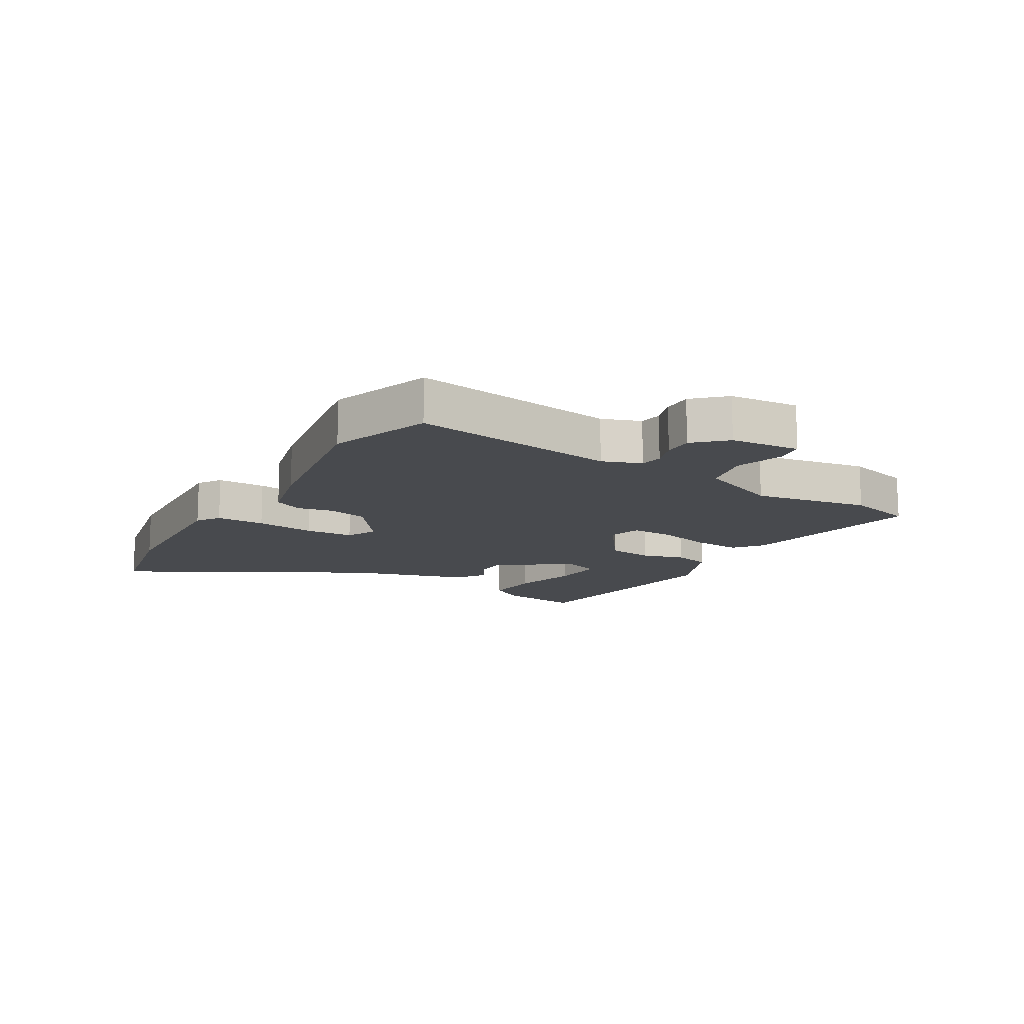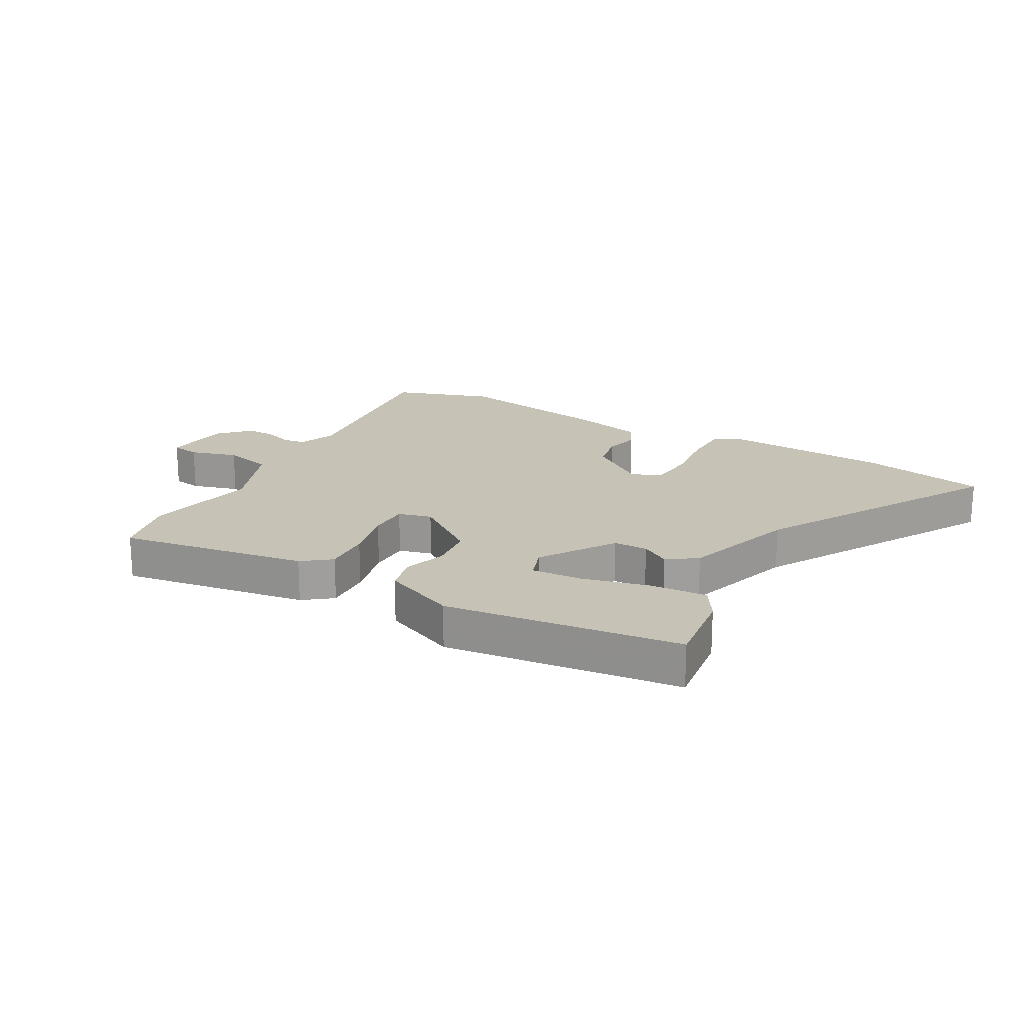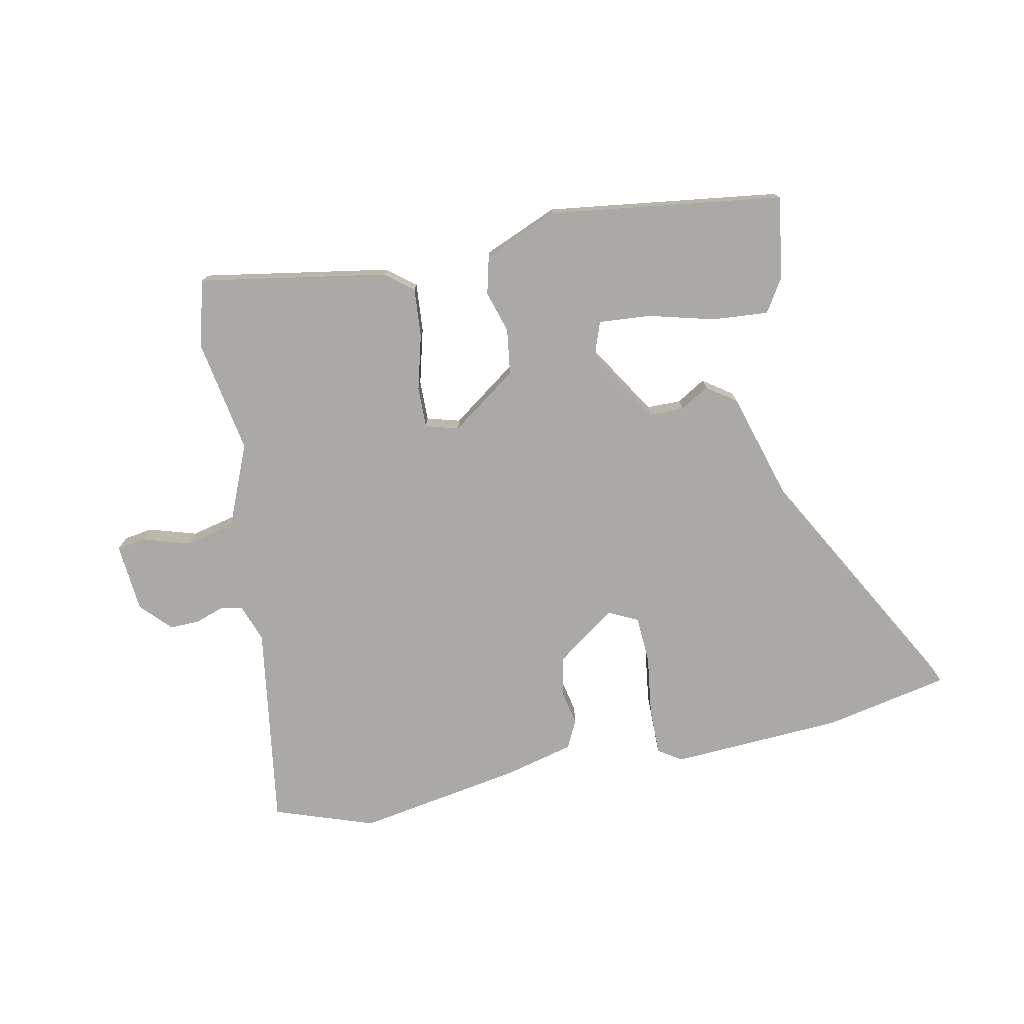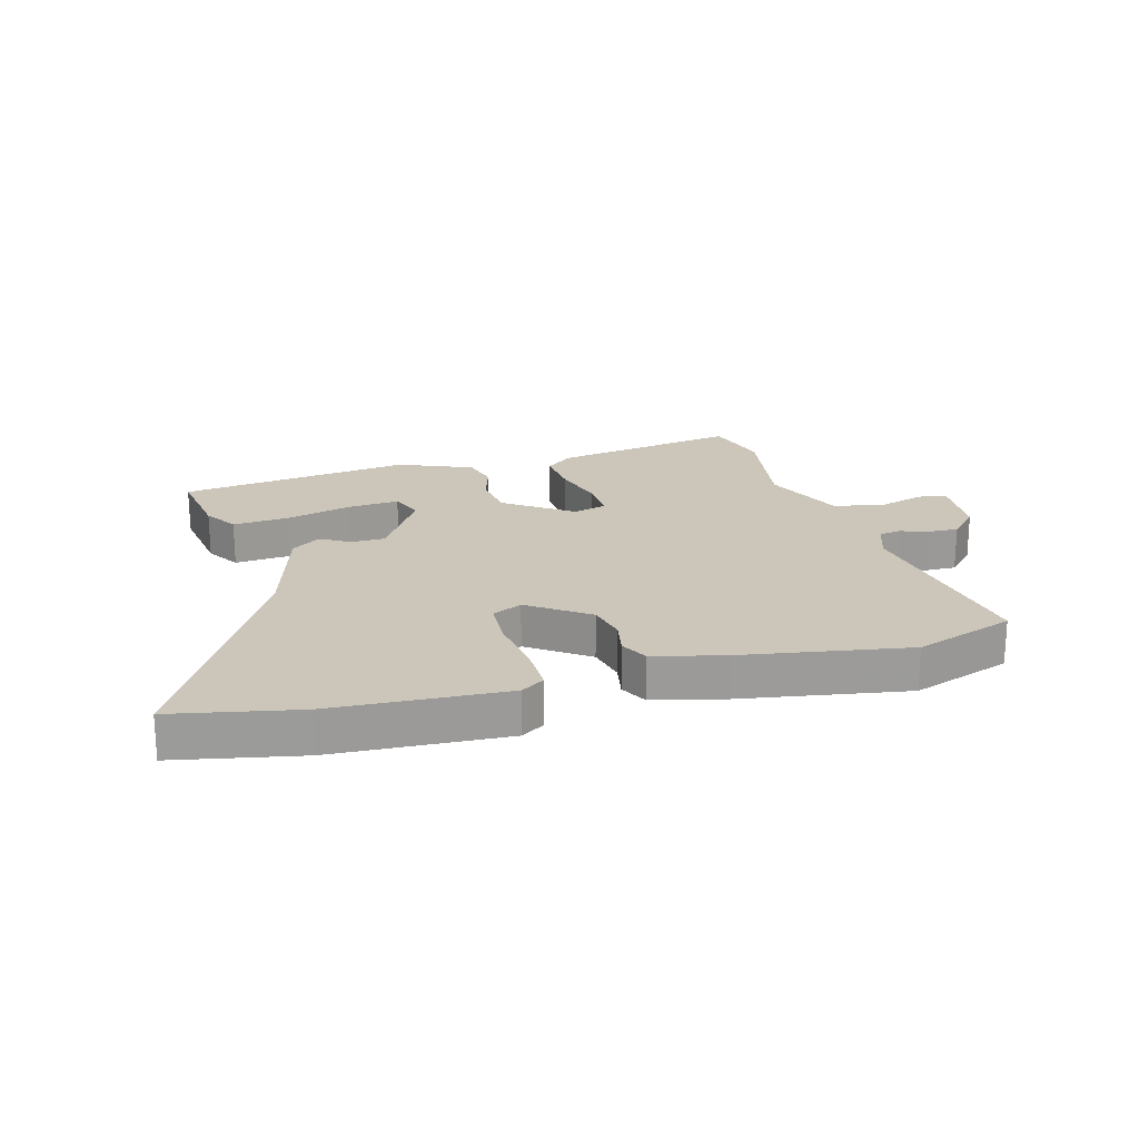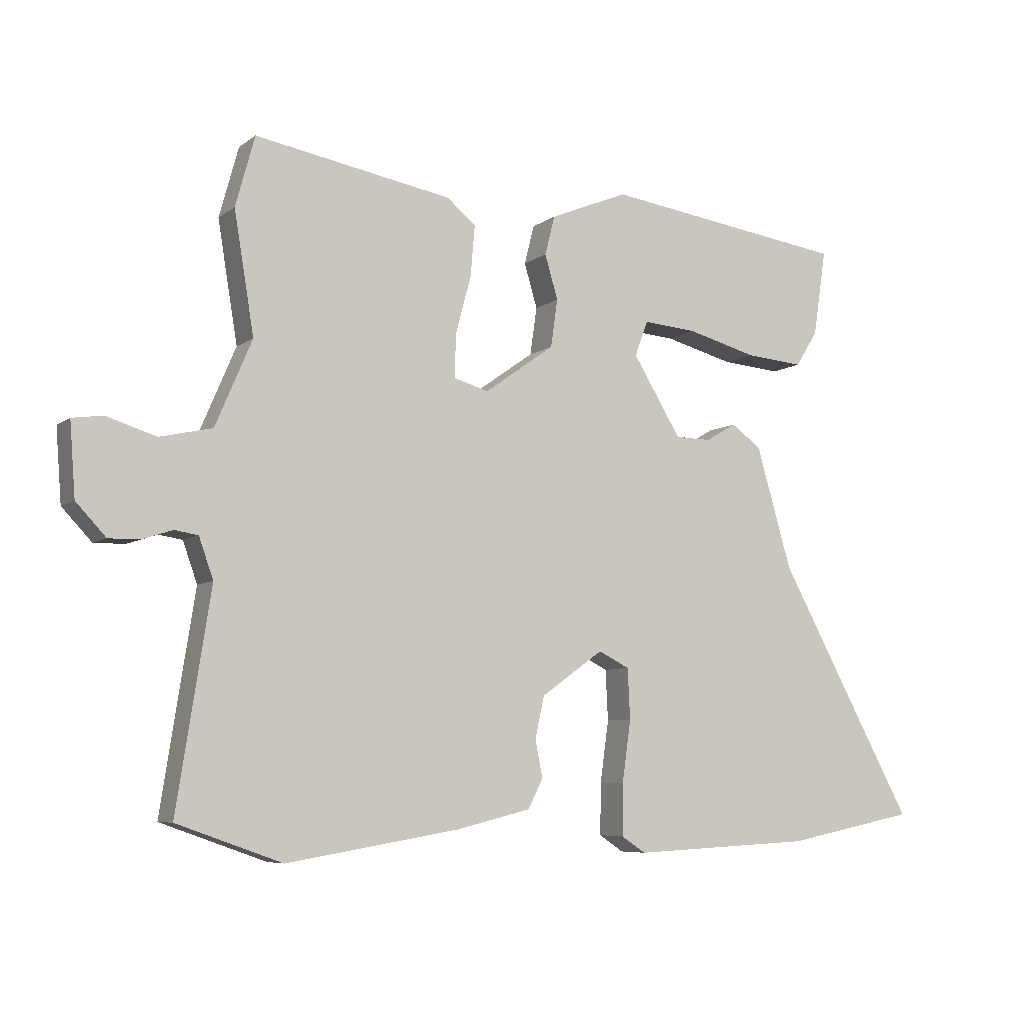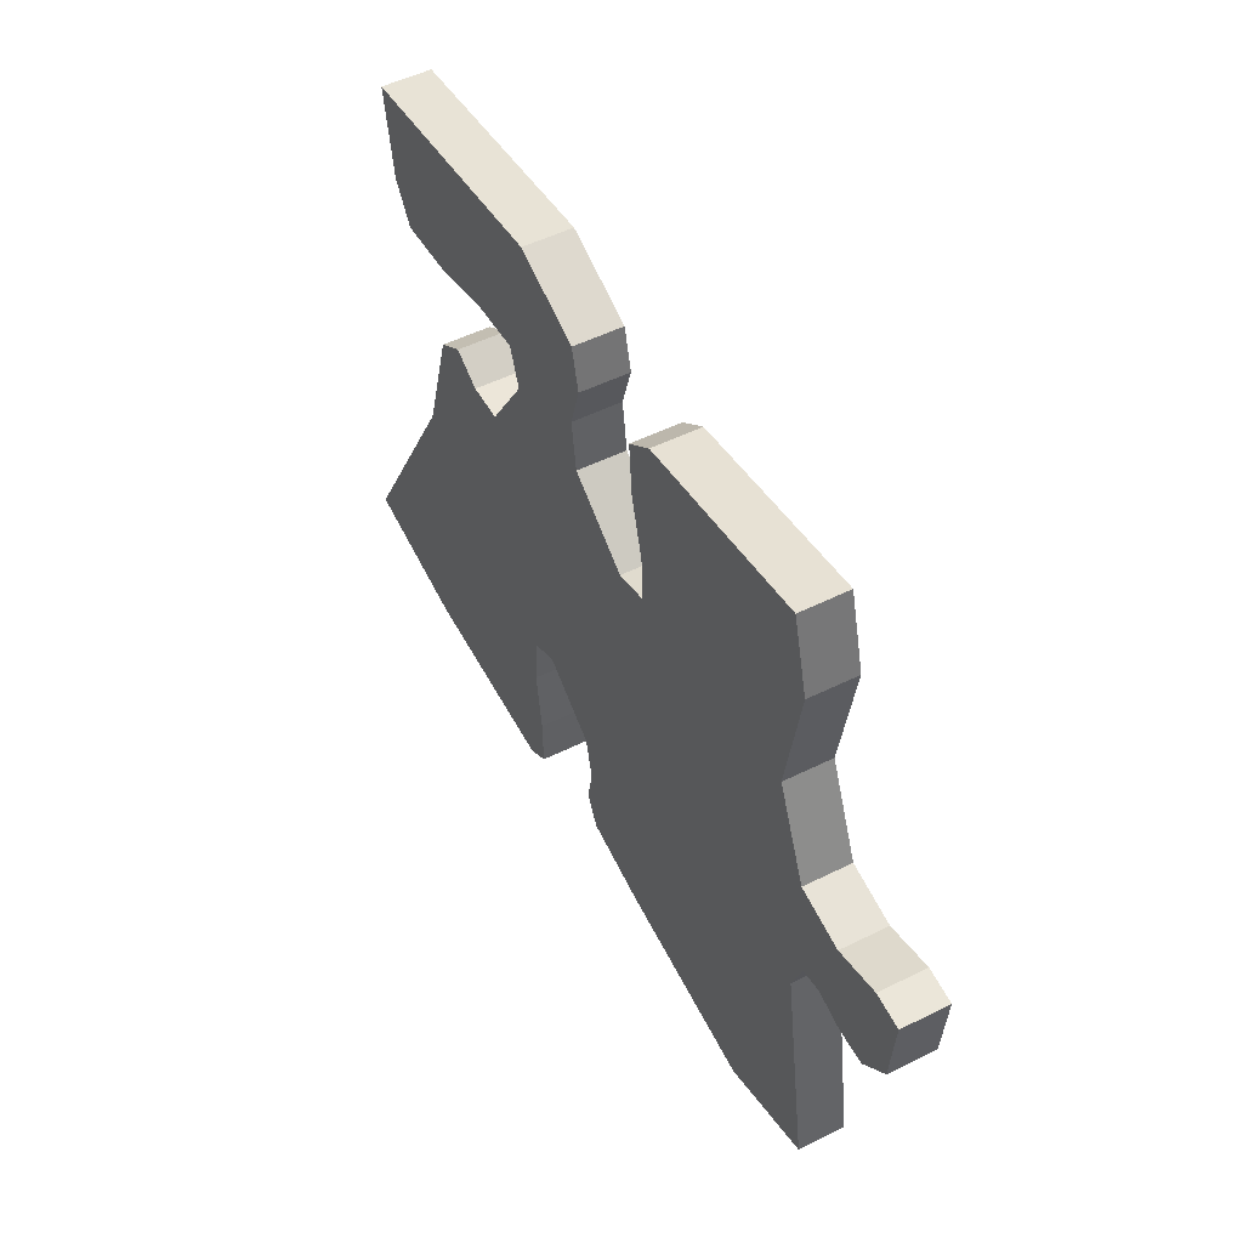
<metadata>
{"format":"obj","ext":"obj","renderer":"f3d","projection":"perspective","resolution":1024,"background":"white","views":[{"elev":-13.2,"azim":-120.3,"up":"+Y"},{"elev":19.3,"azim":30.5,"up":"+Y"},{"elev":-75.6,"azim":11.9,"up":"+Y"},{"elev":20.8,"azim":164.6,"up":"+Y"},{"elev":-6.8,"azim":-27.4,"up":"+Z"},{"elev":51.8,"azim":-118.2,"up":"+Z"}]}
</metadata>
<code>
v 0.54 0.07 0.48
v 0.519 0.07 0.341
v 0.483 0.07 0.284
v 0.388 0.07 0.292
v 0.276 0.07 0.322
v 0.189 0.07 0.329
v 0.168 0.07 0.272
v 0.246 0.07 0.145
v 0.304 0.07 0.144
v 0.353 0.07 0.173
v 0.402 0.07 0.138
v 0.459 0.07 -0.058
v 0.681 0.07 -0.464
v 0.469 0.07 -0.506
v 0.177 0.07 -0.52
v 0.138 0.07 -0.494
v 0.139 0.07 -0.412
v 0.153 0.07 -0.312
v 0.149 0.07 -0.231
v 0.099 0.07 -0.206
v -0.001 0.07 -0.277
v -0.016 0.07 -0.344
v -0.004 0.07 -0.404
v -0.028 0.07 -0.451
v -0.147 0.07 -0.48
v -0.427 0.07 -0.526
v -0.596 0.07 -0.466
v -0.542 0.07 -0.121
v -0.565 0.07 -0.056
v -0.603 0.07 -0.05
v -0.651 0.07 -0.066
v -0.701 0.07 -0.067
v -0.749 0.07 -0.016
v -0.758 0.07 0.101
v -0.709 0.07 0.108
v -0.629 0.07 0.083
v -0.545 0.07 0.102
v -0.486 0.07 0.24
v -0.518 0.07 0.434
v -0.487 0.07 0.547
v -0.169 0.07 0.491
v -0.122 0.07 0.453
v -0.129 0.07 0.371
v -0.154 0.07 0.278
v -0.156 0.07 0.208
v -0.1 0.07 0.192
v 0.013 0.07 0.272
v 0.024 0.07 0.349
v 0.003 0.07 0.42
v 0.019 0.07 0.483
v 0.145 0.07 0.535
v 0.54 0 0.48
v 0.519 0 0.341
v 0.483 0 0.284
v 0.388 0 0.292
v 0.276 0 0.322
v 0.189 0 0.329
v 0.168 0 0.272
v 0.246 0 0.145
v 0.304 0 0.144
v 0.353 0 0.173
v 0.402 0 0.138
v 0.459 0 -0.058
v 0.681 0 -0.464
v 0.469 0 -0.506
v 0.177 0 -0.52
v 0.138 0 -0.494
v 0.139 0 -0.412
v 0.153 0 -0.312
v 0.149 0 -0.231
v 0.099 0 -0.206
v -0.001 0 -0.277
v -0.016 0 -0.344
v -0.004 0 -0.404
v -0.028 0 -0.451
v -0.147 0 -0.48
v -0.427 0 -0.526
v -0.596 0 -0.466
v -0.542 0 -0.121
v -0.565 0 -0.056
v -0.603 0 -0.05
v -0.651 0 -0.066
v -0.701 0 -0.067
v -0.749 0 -0.016
v -0.758 0 0.101
v -0.709 0 0.108
v -0.629 0 0.083
v -0.545 0 0.102
v -0.486 0 0.24
v -0.518 0 0.434
v -0.487 0 0.547
v -0.169 0 0.491
v -0.122 0 0.453
v -0.129 0 0.371
v -0.154 0 0.278
v -0.156 0 0.208
v -0.1 0 0.192
v 0.013 0 0.272
v 0.024 0 0.349
v 0.003 0 0.42
v 0.019 0 0.483
v 0.145 0 0.535
f 51 1 2
f 50 51 2
f 49 50 2
f 48 49 2
f 42 43 44
f 41 42 44
f 40 41 44
f 39 40 44
f 38 39 44
f 37 38 44 45
f 34 35 36
f 33 34 36
f 32 33 36
f 31 32 36
f 30 31 36
f 29 30 36 37
f 37 45 46
f 29 37 46
f 28 29 46
f 26 27 28
f 25 26 28
f 24 25 28
f 23 24 28
f 22 23 28
f 16 17 18
f 15 16 18
f 14 15 18
f 13 14 18
f 12 13 18
f 12 18 19
f 11 12 19
f 10 11 19
f 9 10 19
f 8 9 19 20
f 2 3 4 5
f 2 5 6
f 48 2 6
f 47 48 6 7
f 28 46 47
f 22 28 47
f 21 22 47
f 20 21 47
f 8 20 47
f 7 8 47
f 53 52 102
f 53 102 101
f 53 101 100
f 53 100 99
f 95 94 93
f 95 93 92
f 95 92 91
f 95 91 90
f 95 90 89
f 96 95 89 88
f 87 86 85
f 87 85 84
f 87 84 83
f 87 83 82
f 87 82 81
f 88 87 81 80
f 97 96 88
f 97 88 80
f 97 80 79
f 79 78 77
f 79 77 76
f 79 76 75
f 79 75 74
f 79 74 73
f 69 68 67
f 69 67 66
f 69 66 65
f 69 65 64
f 69 64 63
f 70 69 63
f 70 63 62
f 70 62 61
f 70 61 60
f 71 70 60 59
f 56 55 54 53
f 57 56 53
f 57 53 99
f 58 57 99 98
f 98 97 79
f 98 79 73
f 98 73 72
f 98 72 71
f 98 71 59
f 98 59 58
f 1 52 53 2
f 2 53 54 3
f 3 54 55 4
f 4 55 56 5
f 5 56 57 6
f 6 57 58 7
f 7 58 59 8
f 8 59 60 9
f 9 60 61 10
f 10 61 62 11
f 11 62 63 12
f 12 63 64 13
f 13 64 65 14
f 14 65 66 15
f 15 66 67 16
f 16 67 68 17
f 17 68 69 18
f 18 69 70 19
f 19 70 71 20
f 20 71 72 21
f 21 72 73 22
f 22 73 74 23
f 23 74 75 24
f 24 75 76 25
f 25 76 77 26
f 26 77 78 27
f 27 78 79 28
f 28 79 80 29
f 29 80 81 30
f 30 81 82 31
f 31 82 83 32
f 32 83 84 33
f 33 84 85 34
f 34 85 86 35
f 35 86 87 36
f 36 87 88 37
f 37 88 89 38
f 38 89 90 39
f 39 90 91 40
f 40 91 92 41
f 41 92 93 42
f 42 93 94 43
f 43 94 95 44
f 44 95 96 45
f 45 96 97 46
f 46 97 98 47
f 47 98 99 48
f 48 99 100 49
f 49 100 101 50
f 50 101 102 51
f 51 102 52 1

</code>
